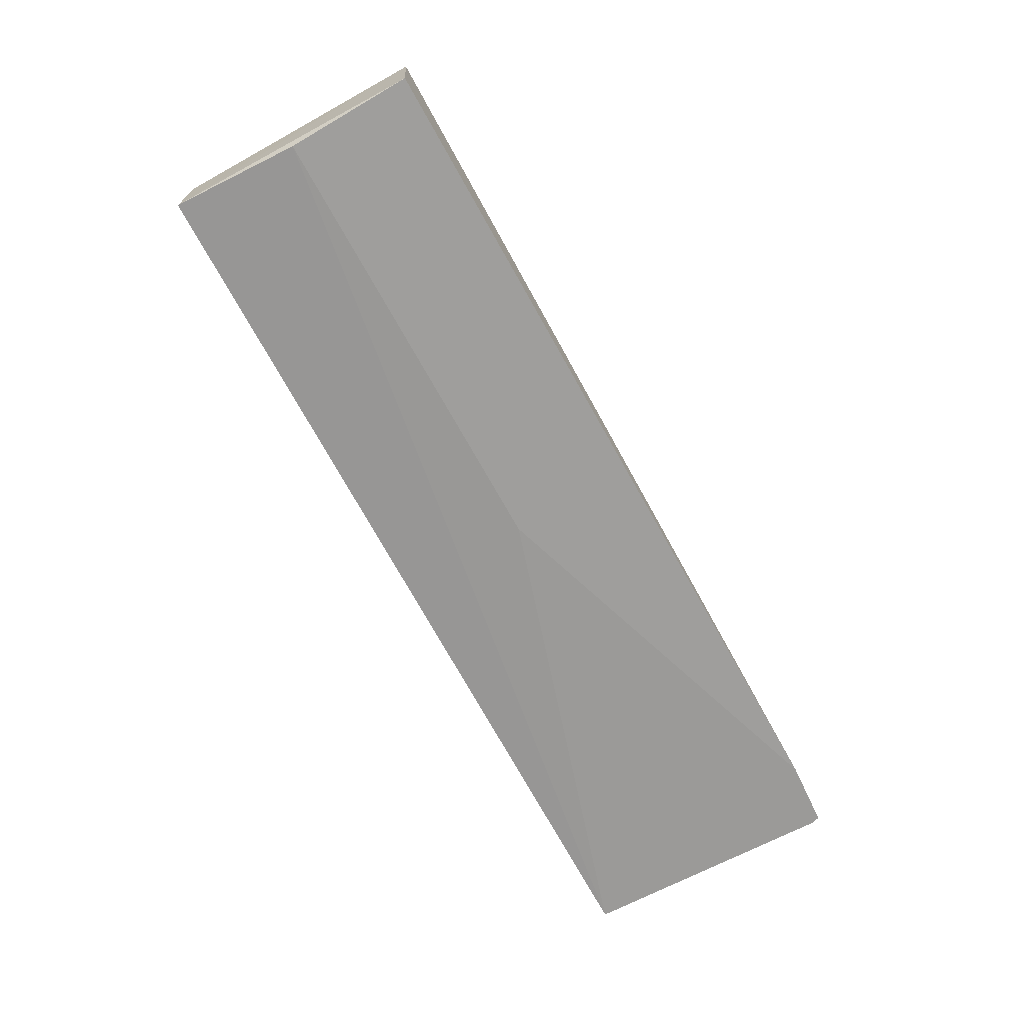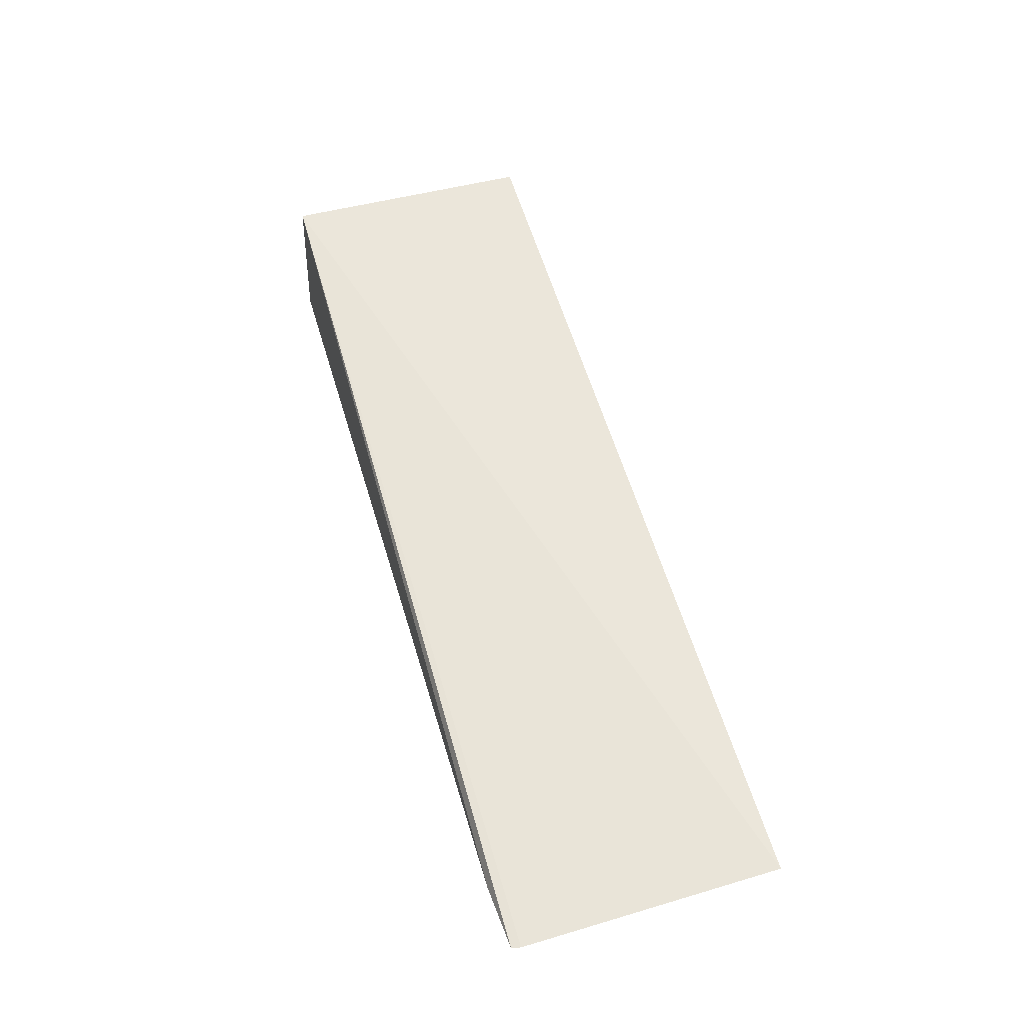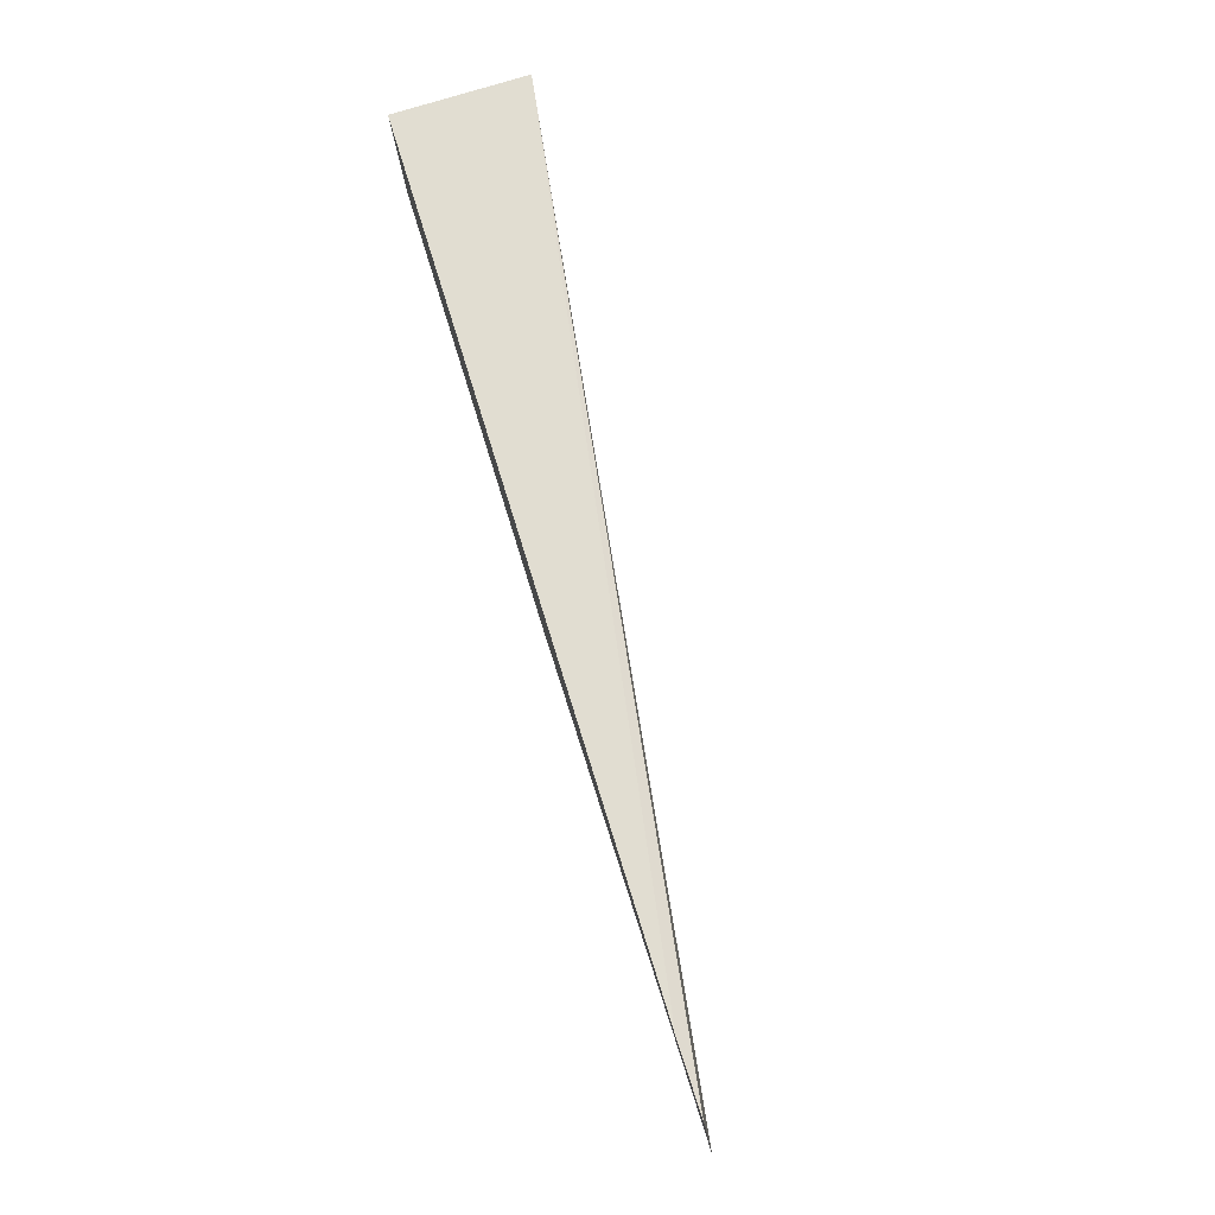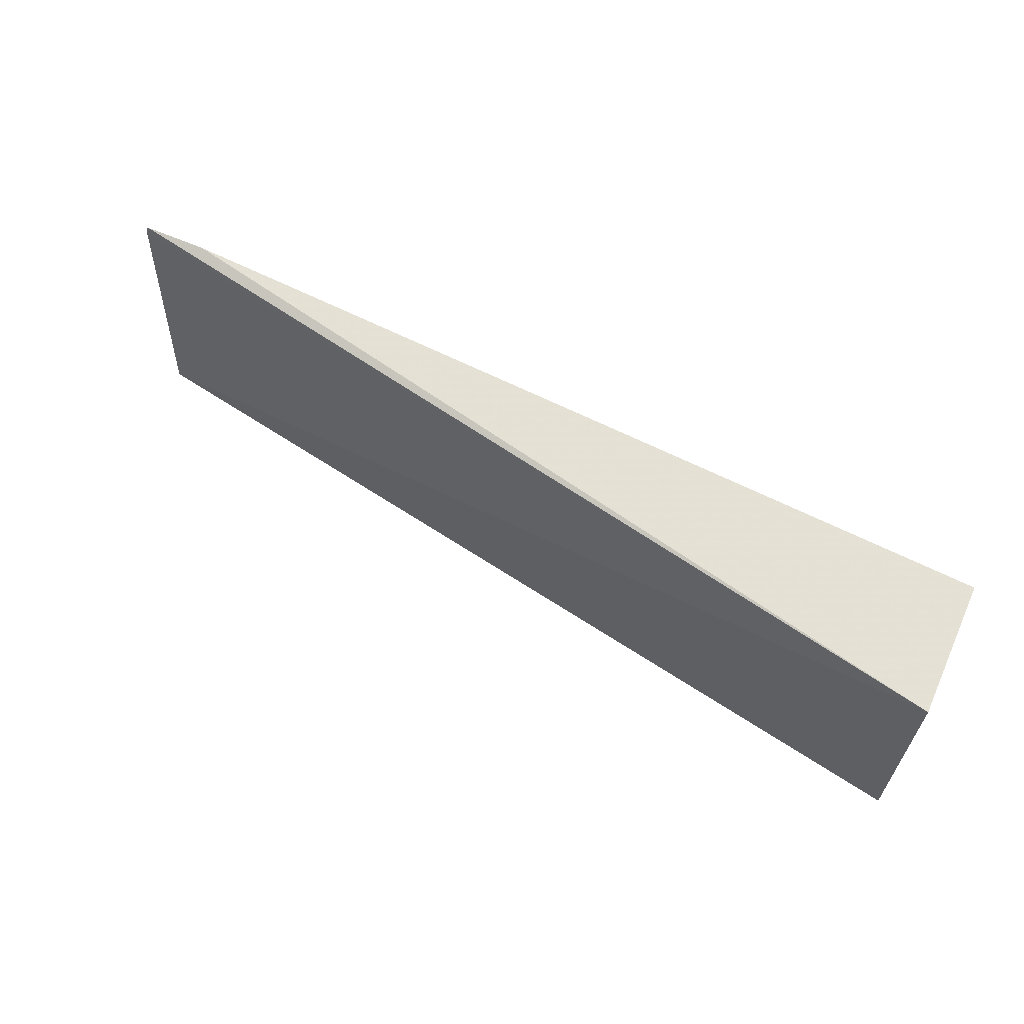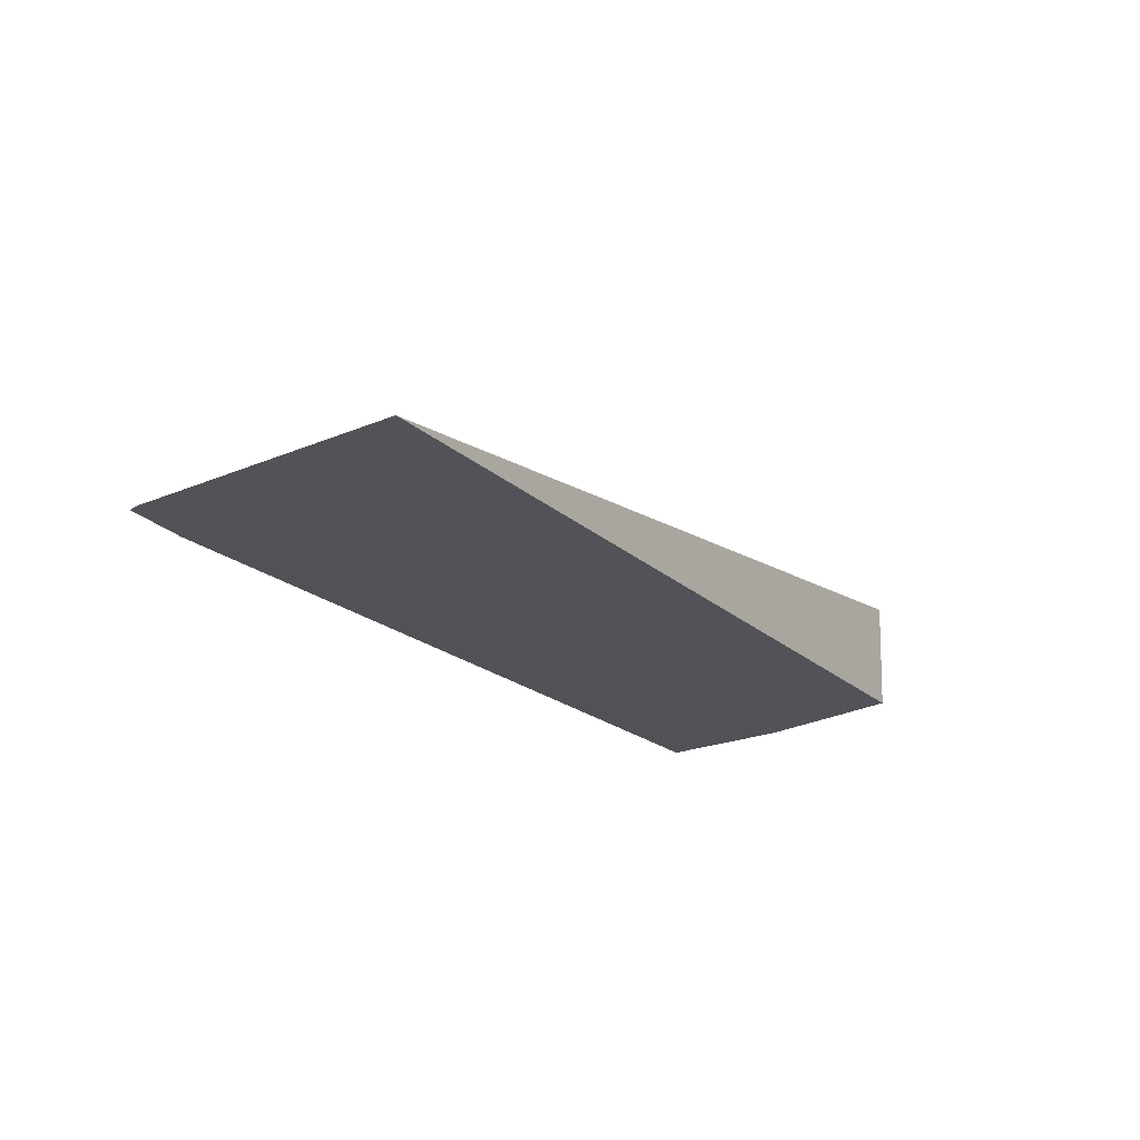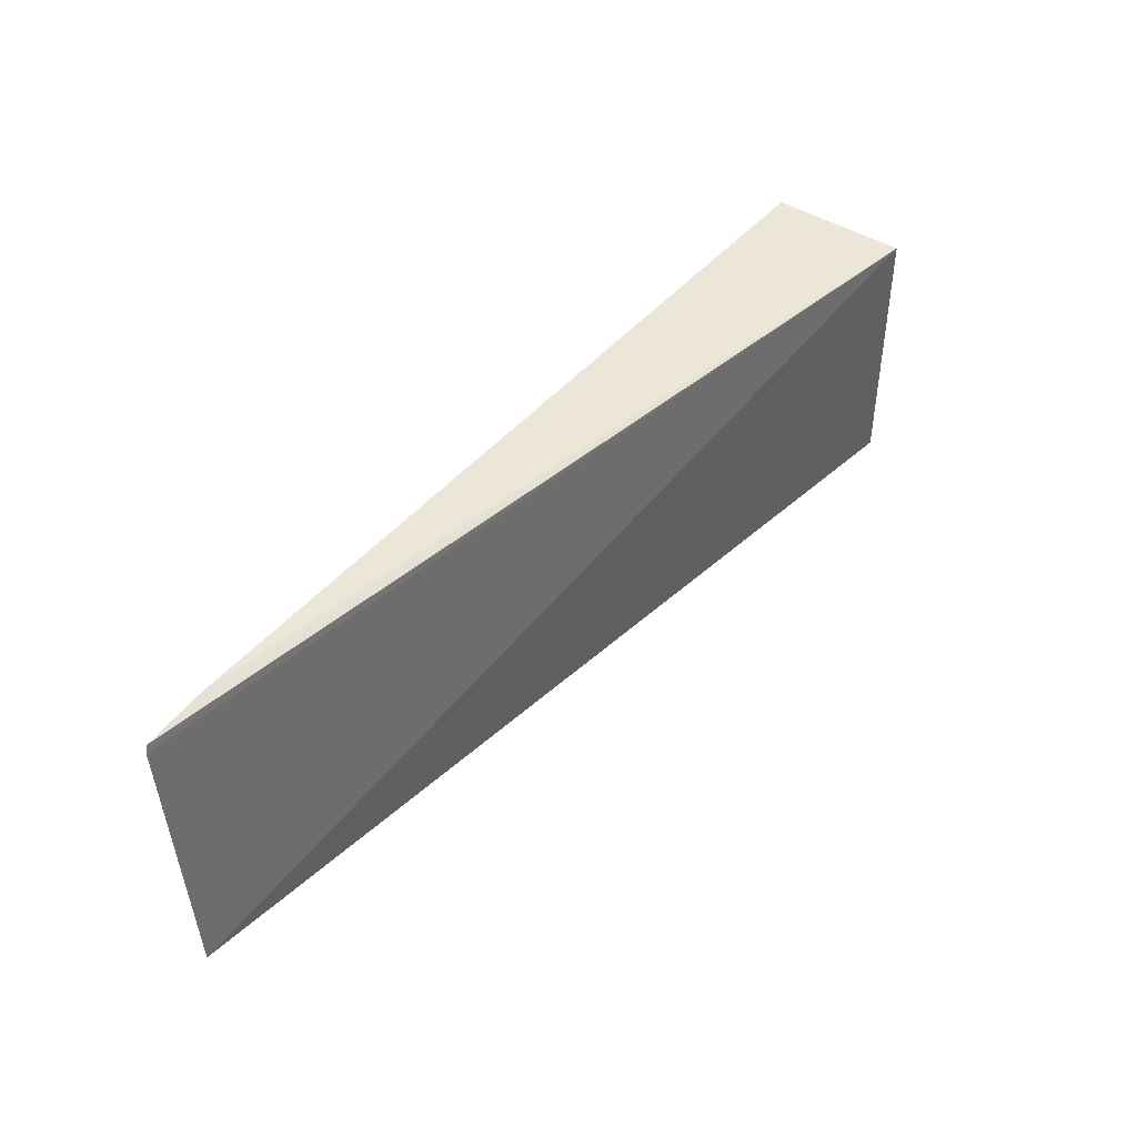
<metadata>
{"format":"obj","ext":"obj","renderer":"f3d","projection":"perspective","resolution":1024,"background":"white","views":[{"elev":-72.6,"azim":-60.7,"up":"+Y"},{"elev":50.6,"azim":74.1,"up":"+Y"},{"elev":69.8,"azim":73.3,"up":"+Z"},{"elev":63.3,"azim":-152.8,"up":"+Z"},{"elev":-19.7,"azim":122.1,"up":"+Y"},{"elev":44.6,"azim":127.1,"up":"+Z"}]}
</metadata>
<code>
v -0.1249 -0.02538 0.1381
v -0.2203 -0.01193 0.1111
v -0.2194 -0.02582 0.1385
v -0.2199 -0.02348 0.1112
v -0.1248 -0.0234 0.1103
v -0.2201 -0.01193 0.138
v -0.1721 -0.02511 0.1251
v -0.1317 -0.02553 0.1385
v -0.1246 -0.0253 0.1371
v -0.2192 -0.02525 0.125
f 5 4 2
f 6 2 4
f 6 4 3
f 6 5 2
f 8 6 3
f 8 1 6
f 8 3 7
f 8 7 5
f 9 6 1
f 9 5 6
f 9 8 5
f 9 1 8
f 10 7 3
f 10 3 4
f 10 4 5
f 10 5 7

</code>
